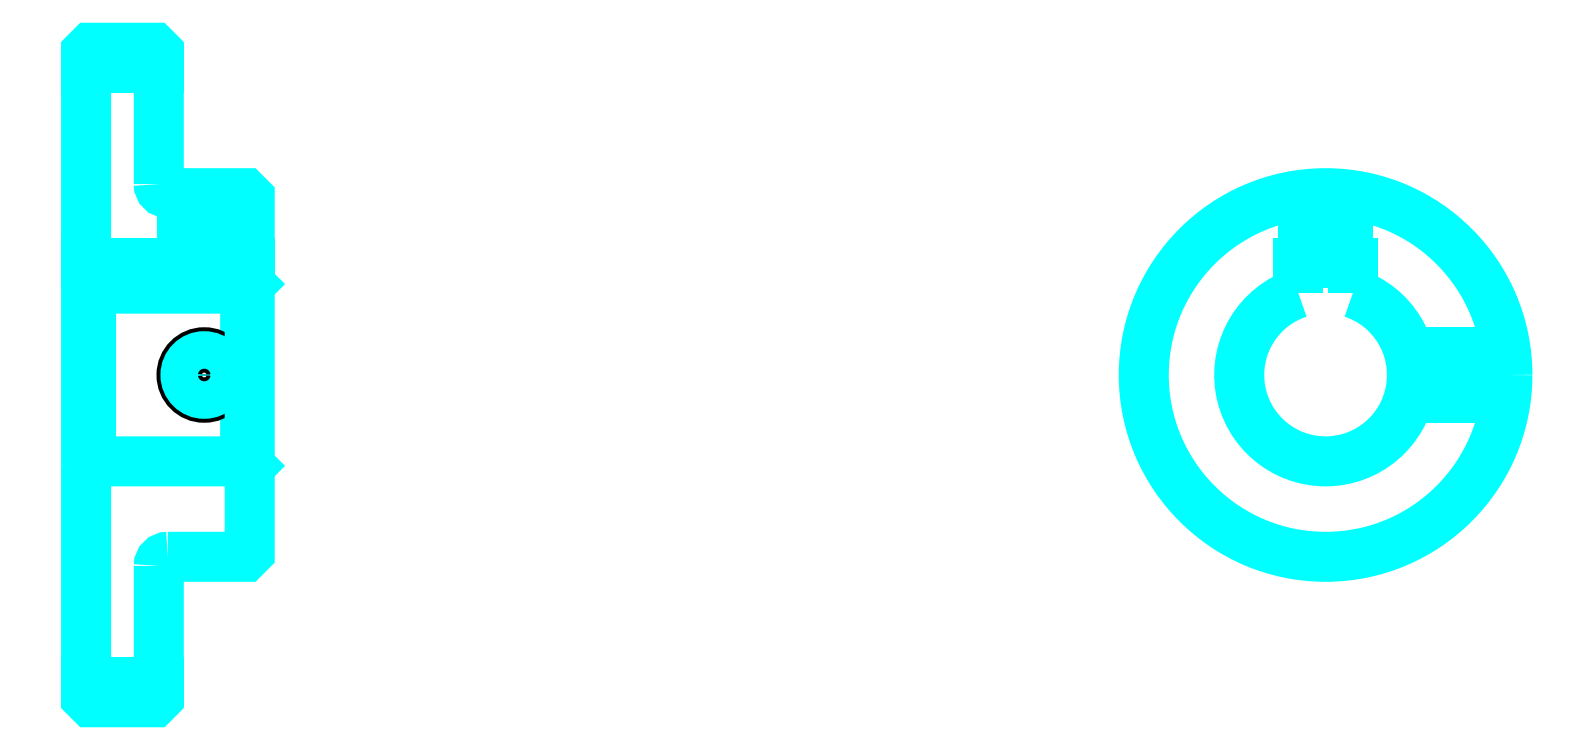
<metadata>
{"format":"dxf","ext":"dxf","renderer":"ezdxf+matplotlib","layout":"modelspace","background":"white","min_lineweight":24,"dpi":150}
</metadata>
<code>
0
SECTION
2
ENTITIES
0
LINE
8
0
10
102.1
20
136.5
30
0
11
110.1
21
136.5
31
0
0
LINE
8
0
10
102.1
20
69.01
30
0
11
110.1
21
69.01
31
0
0
LINE
8
0
10
119.6
20
93.26
30
0
11
120.1
21
92.76
31
0
0
LINE
8
0
10
119.6
20
112.3
30
0
11
120.1
21
112.8
31
0
0
LINE
8
0
10
102.6
20
112.3
30
0
11
102.6
21
93.26
31
0
0
POLYLINE
8
0
66
1
10
0
20
0
30
0
70
2
0
VERTEX
8
0
10
102.1
20
92.76
30
0
70
0
0
VERTEX
8
0
10
102.6
20
93.26
30
0
70
0
0
VERTEX
8
0
10
119.6
20
93.26
30
0
70
0
0
VERTEX
8
0
10
119.6
20
112.3
30
0
70
0
0
VERTEX
8
0
10
102.6
20
112.3
30
0
70
0
0
VERTEX
8
0
10
102.1
20
112.8
30
0
70
0
0
SEQEND
8
0
0
ARC
8
0
10
111.1
20
123.8
30
0
40
1
50
180
51
270
0
ARC
8
0
10
111.1
20
81.76
30
0
40
1
50
90
51
180
0
ARC
8
0
10
238.5
20
102.8
30
0
40
9.5
50
108.4
51
71.59
0
POLYLINE
8
0
66
1
10
0
20
0
30
0
70
2
0
VERTEX
8
0
10
241.5
20
111.8
30
0
70
0
0
VERTEX
8
0
10
241.5
20
115.1
30
0
70
0
0
VERTEX
8
0
10
235.5
20
115.1
30
0
70
0
0
VERTEX
8
0
10
235.5
20
111.8
30
0
70
0
0
SEQEND
8
0
0
LINE
8
0
10
102.1
20
115.1
30
0
11
120.1
21
115.1
31
0
0
POLYLINE
8
0
66
1
10
0
20
0
30
0
70
2
0
VERTEX
8
0
10
117.6
20
122.8
30
0
70
0
0
VERTEX
8
0
10
117.6
20
115.1
30
0
70
0
0
SEQEND
8
0
0
POLYLINE
8
0
66
1
10
0
20
0
30
0
70
2
0
VERTEX
8
0
10
112.6
20
122.8
30
0
70
0
0
VERTEX
8
0
10
112.6
20
115.1
30
0
70
0
0
SEQEND
8
0
0
POLYLINE
8
0
66
1
10
0
20
0
30
0
70
2
0
VERTEX
8
0
10
117.2
20
122.8
30
0
70
0
0
VERTEX
8
0
10
117.2
20
115.1
30
0
70
0
0
SEQEND
8
0
0
POLYLINE
8
0
66
1
10
0
20
0
30
0
70
2
0
VERTEX
8
0
10
113.1
20
122.8
30
0
70
0
0
VERTEX
8
0
10
113.1
20
115.1
30
0
70
0
0
SEQEND
8
0
0
POLYLINE
8
0
66
1
10
0
20
0
30
0
70
2
0
VERTEX
8
0
10
236
20
115.1
30
0
70
0
0
VERTEX
8
0
10
236
20
122.6
30
0
70
0
0
SEQEND
8
0
0
POLYLINE
8
0
66
1
10
0
20
0
30
0
70
2
0
VERTEX
8
0
10
241
20
115.1
30
0
70
0
0
VERTEX
8
0
10
241
20
122.6
30
0
70
0
0
SEQEND
8
0
0
POLYLINE
8
0
66
1
10
0
20
0
30
0
70
2
0
VERTEX
8
0
10
236.4
20
115.1
30
0
70
0
0
VERTEX
8
0
10
236.4
20
122.7
30
0
70
0
0
SEQEND
8
0
0
POLYLINE
8
0
66
1
10
0
20
0
30
0
70
2
0
VERTEX
8
0
10
240.5
20
115.1
30
0
70
0
0
VERTEX
8
0
10
240.5
20
122.7
30
0
70
0
0
SEQEND
8
0
0
CIRCLE
8
0
10
115.1
20
102.8
30
0
40
2.5
0
CIRCLE
8
0
10
115.1
20
102.8
30
0
40
2.065
0
POLYLINE
8
0
66
1
10
0
20
0
30
0
70
2
0
VERTEX
8
0
10
247.6
20
105.3
30
0
70
0
0
VERTEX
8
0
10
258.3
20
105.3
30
0
70
0
0
SEQEND
8
0
0
POLYLINE
8
0
66
1
10
0
20
0
30
0
70
2
0
VERTEX
8
0
10
247.6
20
100.3
30
0
70
0
0
VERTEX
8
0
10
258.3
20
100.3
30
0
70
0
0
SEQEND
8
0
0
POLYLINE
8
0
66
1
10
0
20
0
30
0
70
2
0
VERTEX
8
0
10
247.8
20
104.8
30
0
70
0
0
VERTEX
8
0
10
258.4
20
104.8
30
0
70
0
0
SEQEND
8
0
0
POLYLINE
8
0
66
1
10
0
20
0
30
0
70
2
0
VERTEX
8
0
10
247.8
20
100.7
30
0
70
0
0
VERTEX
8
0
10
258.4
20
100.7
30
0
70
0
0
SEQEND
8
0
0
POLYLINE
8
0
66
1
10
0
20
0
30
0
70
2
0
VERTEX
8
0
10
102.1
20
92.76
30
0
70
0
0
VERTEX
8
0
10
102.1
20
67.26
30
0
70
0
0
VERTEX
8
0
10
102.6
20
66.76
30
0
70
0
0
VERTEX
8
0
10
109.6
20
66.76
30
0
70
0
0
VERTEX
8
0
10
110.1
20
67.26
30
0
70
0
0
VERTEX
8
0
10
110.1
20
81.76
30
0
70
0
0
SEQEND
8
0
0
POLYLINE
8
0
66
1
10
0
20
0
30
0
70
2
0
VERTEX
8
0
10
111.1
20
82.76
30
0
70
0
0
VERTEX
8
0
10
119.6
20
82.76
30
0
70
0
0
VERTEX
8
0
10
120.1
20
83.26
30
0
70
0
0
VERTEX
8
0
10
120.1
20
122.3
30
0
70
0
0
VERTEX
8
0
10
119.6
20
122.8
30
0
70
0
0
VERTEX
8
0
10
111.1
20
122.8
30
0
70
0
0
SEQEND
8
0
0
POLYLINE
8
0
66
1
10
0
20
0
30
0
70
2
0
VERTEX
8
0
10
110.1
20
123.8
30
0
70
0
0
VERTEX
8
0
10
110.1
20
138.3
30
0
70
0
0
VERTEX
8
0
10
109.6
20
138.8
30
0
70
0
0
VERTEX
8
0
10
102.6
20
138.8
30
0
70
0
0
VERTEX
8
0
10
102.1
20
138.3
30
0
70
0
0
VERTEX
8
0
10
102.1
20
92.76
30
0
70
0
0
SEQEND
8
0
0
CIRCLE
8
0
10
238.5
20
102.8
30
0
40
20
0
ENDSEC
0
EOF

</code>
